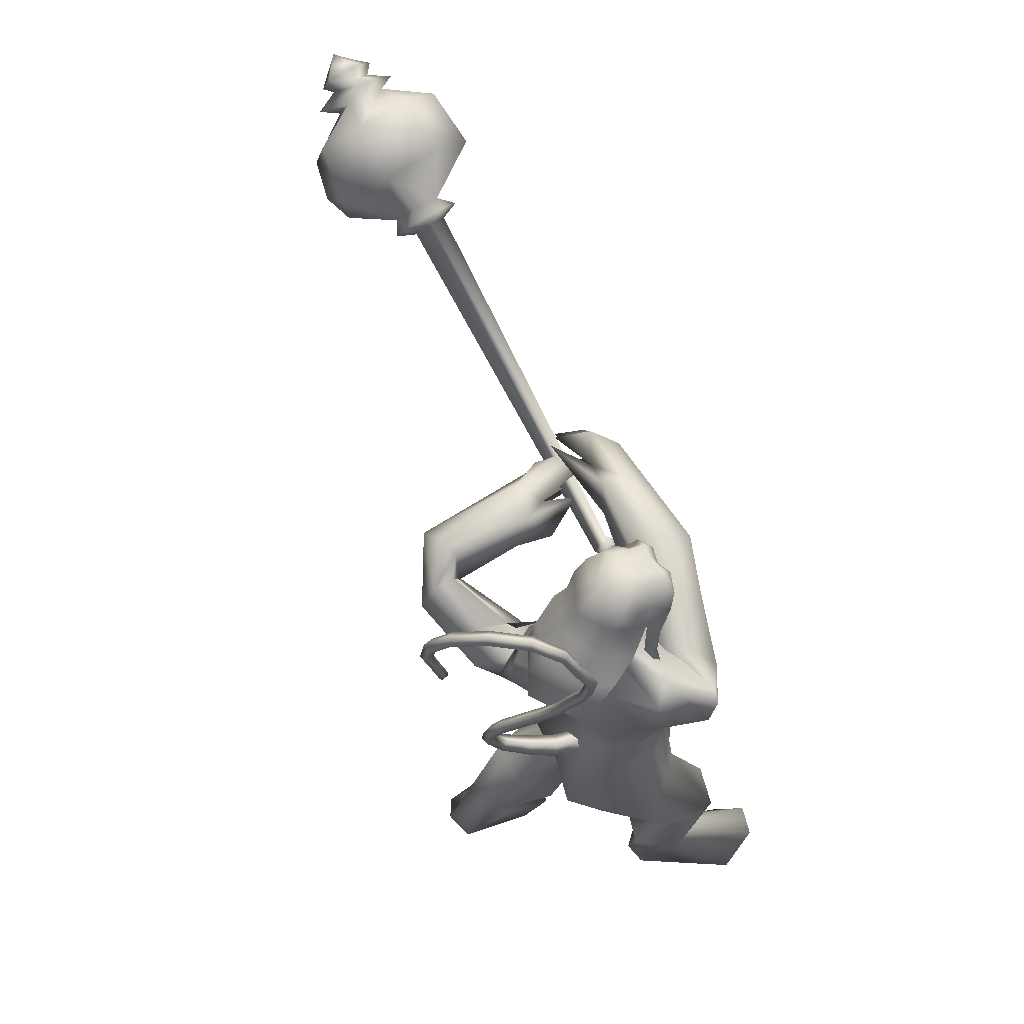
<metadata>
{"format":"obj","ext":"obj","renderer":"f3d","projection":"perspective","resolution":1024,"background":"white","views":[{"elev":70.0,"azim":-21.1,"up":"+Z"}]}
</metadata>
<code>
o body_mesh15-geometry.001
v 0.6293 -0.1683 0.2585
v 0.7634 -0.06248 0.7043
v 0.7035 -0.139 0.2446
v 0.5268 -0.1566 0.8039
v 0.4992 -0.348 0.8056
v 0.6528 -0.1656 0.9893
v 0.6265 -0.3319 1.005
v 0.7736 -0.4069 1.048
v 0.6857 -0.4452 0.7725
v 0.5571 -0.2202 -0.02885
v 0.8272 -0.1978 0.5909
v 0.7945 -0.1205 0.9495
v 0.899 -0.1799 1.143
v 0.798 -0.04389 1.099
v 0.307 -0.2706 1.551
v 0.3936 -0.07957 1.412
v 0.1664 -0.1841 1.638
v 0.1871 0.01733 1.66
v 0.2859 -0.02988 1.994
v 0.1597 0.2228 1.706
v 0.2827 0.142 2.099
v 0.335 0.2598 2.011
v 0.4737 -0.1663 2.125
v 0.5637 -0.2049 2.057
v 0.5184 -0.4156 1.555
v 0.9004 -0.3402 1.033
v 0.8107 -0.3435 0.5442
v 0.7131 -0.3217 0.1672
v 0.8437 -0.2693 0.2131
v 0.594 -0.319 -0.03775
v 1.023 -0.5101 -0.04944
v 1.086 -0.1979 -0.06008
v 1.215 -0.3335 -0.07381
v 1.223 -0.2569 -0.007709
v 1.207 -0.3968 -0.0028
v 0.8819 -0.1854 0.07802
v 0.6422 -0.2614 1.739
v 0.7151 -0.1549 1.645
v 0.5415 -0.001722 1.439
v 0.6646 -0.009407 1.509
v 0.7417 -0.006661 1.691
v 0.7171 0.07437 2.099
v 0.6513 0.2828 2.09
v 0.7327 -0.04332 2.261
v 0.305 -0.02749 2.297
v 0.3412 0.3697 2.153
v 0.2723 0.4145 2.277
v 0.07267 0.2566 2.346
v 0.198 0.5363 2.333
v 0.08944 0.4992 2.205
v 0.02436 0.3354 2.28
v -0.0166 0.5043 2.202
v 0.06892 0.3658 2.352
v 0.2064 0.4381 2.518
v 0.09783 0.3273 2.447
v 0.3912 0.3523 2.865
v 0.3734 0.2453 2.907
v 0.2576 0.09634 2.622
v 0.5536 -0.2193 2.596
v 0.7665 -0.05949 2.529
v 0.8059 0.1002 2.521
v 0.4558 0.3235 2.05
v 0.5928 0.2791 1.618
v 0.695 0.1308 1.573
v 0.3417 0.008568 1.483
v 0.2709 0.09779 1.435
v 0.2498 0.2958 1.604
v 0.4444 0.4975 2.351
v 0.6966 0.3322 2.494
v 0.7824 -0.02359 2.642
v 0.6185 0.2353 2.672
v 0.8249 -0.1763 2.738
v 0.573 0.1091 2.742
v 0.6306 -0.07636 2.783
v 0.4391 0.1532 2.921
v 0.5701 -0.1662 2.72
v 0.5707 0.1507 2.899
v 0.631 0.2537 2.794
v 0.5363 0.3748 2.844
v 0.6335 0.3791 2.815
v 0.5031 0.4275 3.011
v 0.5484 0.4378 2.997
v 0.362 0.3252 3.05
v 0.4987 0.3733 2.664
v 0.3029 0.4793 2.365
v 0.1247 0.5027 2.464
v -0.004751 0.5143 2.505
v 0.01732 0.8034 2.367
v -0.03023 0.7684 2.523
v 0.002708 0.7851 2.423
v 0.01078 0.6972 2.203
v -0.0203 0.8703 2.279
v -0.08913 0.9825 2.297
v -0.07669 1.027 2.502
v -0.1986 0.7313 2.411
v -0.06703 0.4089 2.318
v 0.1218 0.4001 2.366
v -0.1274 0.7521 2.532
v 0.00796 0.833 2.629
v -0.02501 0.9223 2.65
v 0.3 0.8289 2.464
v 0.488 0.9906 2.395
v 0.3228 0.9943 2.398
v 0.3716 0.8955 2.586
v 0.5338 1.074 2.339
v 0.4945 1.132 2.388
v 0.4793 1.148 2.462
v 0.3854 1.063 2.59
v 0.4669 0.8189 2.458
v 0.6296 0.9407 2.501
v 0.4814 0.9708 2.516
v 0.6918 1.03 2.596
v 0.5123 1.152 2.538
v 0.721 1.046 2.461
v 0.6392 1.114 2.434
v 0.597 1.122 2.61
v 0.6471 1.116 2.504
v 0.7463 1.03 2.532
v 0.6563 1.03 2.382
v 0.4232 0.1917 3.08
v 0.6663 0.1568 2.862
v 0.7088 0.2676 2.788
v 0.7455 0.3413 2.843
v 0.7546 0.2286 2.869
v 0.7172 0.2082 3.031
v 0.544 0.1536 3.037
v 0.7138 0.271 2.956
v 0.7243 0.3496 2.903
v 0.6885 0.4185 2.982
v 0.6783 0.4391 3.085
v 0.7342 0.3444 3.114
v 0.7071 0.2349 3.134
v 0.7432 0.3187 3.01
v 0.7749 0.3053 2.928
v 0.5478 0.1683 3.074
v 0.626 -0.007738 2.468
v 0.6595 0.05544 2.641
v 0.7679 -0.2647 2.616
v 0.8676 -0.004254 2.458
v 0.8563 0.1644 2.399
v 0.7468 0.309 2.482
v 0.7464 0.09101 2.737
v 0.9558 0.2731 2.649
v 0.8391 0.3129 2.717
v 1.007 0.5244 2.682
v 0.9775 0.4646 2.466
v 0.8491 0.4825 2.416
v 0.6994 0.4843 2.518
v 0.8939 -0.0504 2.647
v 0.8117 -0.2394 2.741
v 0.7291 0.3316 2.648
v 0.7308 0.5208 2.739
v 0.8545 0.5396 2.794
v 0.8879 0.8564 2.514
v 0.7094 0.7977 2.568
v 0.732 0.895 2.704
v 0.8352 0.8714 2.723
v 0.8977 1.082 2.588
v 0.9002 1.084 2.511
v 0.844 1.076 2.437
v 0.7958 1.002 2.478
v 0.767 1.002 2.567
v 0.7343 1.013 2.632
v 0.7819 1.159 2.666
v 0.8451 1.12 2.624
v 0.7949 1.195 2.518
v 0.6856 1.221 2.503
v 0.5948 1.171 2.63
v 0.6292 1.205 2.617
v 0.6436 1.241 2.562
v 0.7731 1.206 2.582
v 0.7027 1.13 2.443
v 0.2359 0.1695 0.9536
v 0.2408 0.3368 0.9763
v 0.4427 0.4191 1.466
v 0.4996 0.312 0.8749
v 0.5355 0.1514 0.9735
v 0.4107 0.02792 0.9875
v 0.3405 0.109 0.855
v 0.04043 0.1769 0.8409
v 0.1975 0.06046 0.6517
v -0.09936 0.1913 0.3429
v -0.04739 0.1548 0.2815
v -0.2501 0.1333 0.0933
v -0.3071 0.2519 0.136
v -0.2714 0.3445 0.1059
v 0.09912 0.17 -0.1778
v 0.08133 0.4872 -0.1547
v 0.2085 0.2904 -0.2719
v 0.248 0.3547 -0.2133
v -0.06333 0.3353 0.2101
v 0.03785 0.3699 0.8501
v 0.1993 0.4475 0.7361
v 0.3952 0.3944 0.9392
v 0.2218 0.1908 0.5291
v 0.1991 0.3396 0.4866
v 0.06269 0.2689 0.1737
v 0.01132 0.1808 0.05196
v 0.2463 0.2138 -0.2172
v 0.6412 -0.1116 -0.03795
v 0.746 0.009493 1.869
v 0.7289 -0.06351 1.857
v 0.8149 0.08682 0.731
v 0.7789 -0.1173 0.6811
v 0.6904 0.03276 1.868
v 0.7069 0.1425 0.731
f 1 2 3
f 4 2 1
f 4 5 6
f 6 5 7
f 5 8 7
f 5 9 8
f 4 1 5
f 5 1 10
f 2 11 3
f 12 11 2
f 12 13 11
f 12 14 13
f 6 14 12
f 15 6 7
f 15 16 6
f 16 15 17
f 17 15 25
f 15 7 25
f 7 8 25
f 9 26 8
f 9 27 26
f 28 27 9
f 28 29 27
f 30 31 28
f 32 31 30
f 32 33 31
f 32 34 33
f 34 29 35
f 36 29 34
f 28 35 29
f 35 28 31
f 31 33 35
f 34 35 33
f 3 29 36
f 11 29 3
f 27 29 11
f 26 27 11
f 26 11 13
f 25 8 26
f 25 26 37
f 38 37 26
f 40 38 39
f 41 38 40
f 37 38 41
f 24 42 44
f 23 24 44
f 45 19 23
f 45 21 19
f 21 47 46
f 48 47 21
f 48 49 47
f 48 50 49
f 51 50 48
f 51 52 50
f 53 51 54
f 51 55 54
f 55 51 48
f 55 57 56
f 57 55 58
f 55 48 58
f 58 48 45
f 48 21 45
f 59 45 23
f 23 44 60
f 60 44 61
f 61 44 42
f 61 42 43
f 43 41 62
f 43 42 41
f 63 41 64
f 41 40 64
f 64 40 39
f 65 66 39
f 66 65 18
f 18 65 16
f 65 39 16
f 39 38 13
f 38 26 13
f 39 13 14
f 6 39 14
f 16 39 6
f 18 16 17
f 20 175 67
f 21 46 22
f 22 46 62
f 68 62 46
f 68 43 62
f 69 43 68
f 69 61 43
f 60 61 70
f 69 70 61
f 71 70 69
f 71 72 70
f 73 72 71
f 73 74 72
f 75 74 73
f 75 76 74
f 76 58 59
f 57 58 76
f 57 76 75
f 75 73 77
f 77 73 71
f 77 71 78
f 79 78 71
f 79 80 78
f 81 82 79
f 56 81 79
f 83 81 56
f 83 56 57
f 56 79 84
f 79 71 84
f 84 71 97
f 71 85 97
f 71 69 85
f 85 69 68
f 47 85 68
f 86 85 47
f 85 86 87
f 88 89 86
f 88 90 89
f 91 90 88
f 92 90 91
f 91 93 92
f 93 52 95
f 52 93 91
f 91 88 49
f 88 86 49
f 49 86 47
f 91 49 50
f 50 52 91
f 52 96 95
f 52 51 96
f 51 53 96
f 96 53 97
f 97 53 54
f 97 54 84
f 56 84 54
f 54 55 56
f 85 87 97
f 96 97 87
f 95 96 87
f 87 86 89
f 87 89 98
f 98 89 99
f 90 99 89
f 94 98 100
f 95 98 94
f 95 87 98
f 93 95 94
f 98 99 100
f 90 101 99
f 92 101 90
f 92 102 101
f 92 103 102
f 93 103 92
f 93 94 103
f 100 99 104
f 101 104 99
f 102 103 105
f 103 106 105
f 103 107 106
f 103 94 107
f 94 108 107
f 94 100 108
f 100 104 108
f 109 110 104
f 111 110 109
f 104 110 111
f 108 104 111
f 108 111 112
f 111 113 112
f 102 111 101
f 106 111 102
f 111 106 114
f 106 115 114
f 106 107 115
f 107 108 113
f 113 108 116
f 108 112 116
f 113 116 112
f 107 113 117
f 113 118 117
f 111 118 113
f 111 107 118
f 111 114 107
f 107 114 115
f 107 117 118
f 102 119 106
f 102 105 119
f 106 119 105
f 101 111 109
f 101 109 104
f 47 68 46
f 83 57 75
f 83 75 120
f 120 75 126
f 75 77 126
f 78 121 77
f 78 122 121
f 123 122 80
f 123 124 122
f 121 124 125
f 124 121 122
f 77 121 125
f 77 125 126
f 125 124 127
f 127 124 128
f 128 124 123
f 128 123 80
f 80 122 78
f 80 129 128
f 79 129 80
f 79 82 129
f 82 130 129
f 130 131 129
f 132 125 131
f 126 125 132
f 133 125 127
f 131 125 133
f 131 133 129
f 127 134 133
f 128 134 127
f 128 133 134
f 129 133 128
f 120 126 135
f 58 45 59
f 59 23 60
f 59 60 136
f 136 60 137
f 137 60 70
f 74 150 72
f 74 138 150
f 76 138 74
f 76 59 138
f 138 59 139
f 59 136 139
f 140 139 136
f 203 206 201
f 140 136 141
f 141 136 137
f 143 144 142
f 143 145 144
f 146 145 143
f 140 147 146
f 147 140 148
f 140 141 148
f 139 140 146
f 146 143 139
f 139 143 149
f 143 142 149
f 149 142 72
f 70 72 142
f 149 72 150
f 139 149 138
f 138 149 150
f 70 142 137
f 141 137 151
f 142 151 137
f 142 144 151
f 144 152 151
f 144 153 152
f 145 153 144
f 148 151 152
f 141 151 148
f 146 154 145
f 146 147 154
f 147 148 155
f 148 152 155
f 155 152 156
f 153 156 152
f 153 157 156
f 145 157 153
f 145 158 157
f 154 158 145
f 154 159 158
f 160 159 154
f 161 162 159
f 161 155 162
f 147 155 161
f 147 161 154
f 161 160 154
f 157 163 156
f 157 164 163
f 158 164 157
f 158 165 164
f 159 166 158
f 159 167 166
f 162 167 159
f 162 158 167
f 155 163 162
f 163 168 156
f 155 168 163
f 155 156 168
f 163 165 162
f 163 169 165
f 164 169 163
f 169 164 165
f 162 165 170
f 165 171 170
f 158 171 165
f 158 170 171
f 162 170 158
f 158 166 167
f 172 159 160
f 161 159 172
f 161 172 160
f 66 173 39
f 67 173 66
f 67 174 173
f 67 175 174
f 64 176 63
f 64 177 176
f 39 177 64
f 39 178 177
f 173 178 39
f 173 179 178
f 180 179 173
f 180 181 179
f 182 181 180
f 182 183 181
f 182 184 183
f 185 184 182
f 186 184 185
f 186 187 184
f 188 187 186
f 188 189 187
f 188 191 190
f 186 191 188
f 186 185 191
f 192 185 182
f 185 192 191
f 192 193 191
f 180 192 182
f 192 194 193
f 192 174 194
f 192 173 174
f 192 180 173
f 174 175 194
f 175 176 194
f 175 63 176
f 179 177 178
f 195 177 179
f 176 177 195
f 193 194 176
f 193 176 196
f 176 195 196
f 195 183 197
f 183 198 197
f 183 184 198
f 184 187 198
f 198 187 199
f 187 189 199
f 190 197 199
f 191 197 190
f 191 196 197
f 191 193 196
f 196 195 197
f 197 198 199
f 188 190 189
f 199 189 190
f 181 183 195
f 179 181 195
f 67 66 20
f 18 20 66
f 36 34 32
f 200 36 32
f 3 36 200
f 1 3 200
f 10 1 200
f 200 30 10
f 200 32 30
f 30 28 10
f 10 28 5
f 5 28 9
f 4 6 12
f 4 12 2
f 202 203 201
f 202 204 203
f 202 205 206
f 202 206 204
f 204 206 203
f 201 205 202
f 206 205 201
f 19 18 17
f 19 20 18
f 21 20 19
f 20 21 22
f 23 19 17
f 17 24 23
f 17 25 24
f 42 37 41
f 24 37 42
f 24 25 37
f 62 41 63
f 20 22 175
f 22 63 175
f 22 62 63
o Cylinder_Cylinder.001
v 0.4135 2.203 3.067
v 0.6314 0.7016 2.396
v 0.3432 2.209 3.02
v 0.6848 0.7604 2.387
v 0.3559 2.244 2.931
v 0.4715 2.262 2.939
v 0.6967 0.7324 2.447
v 0.488 2.236 3.017
v 0.6468 0.6713 2.444
v 0.6854 0.7203 2.339
v 0.7481 0.709 2.402
v 0.6914 0.6208 2.39
v 0.6802 0.6225 2.381
v 0.6791 0.6276 2.367
v 0.6886 0.6331 2.357
v 0.7032 0.6358 2.356
v 0.7144 0.6341 2.366
v 0.7155 0.629 2.38
v 0.7101 0.6568 2.441
v 0.3111 2.202 3.108
v 0.2653 2.257 2.949
v 0.3995 2.315 2.855
v 0.5663 2.294 3
v 0.4764 2.224 3.132
v 0.3648 2.272 3.119
v 0.2855 2.29 3.033
v 0.3484 2.343 2.925
v 0.4811 2.356 2.95
v 0.4809 2.297 3.099
v 0.09297 2.419 2.961
v 0.475 2.583 2.786
v 0.6884 2.468 3.198
v 0.0695 2.37 3.21
v 0.2246 2.555 2.787
v 0.6722 2.575 2.954
v 0.5186 2.381 3.373
v 0.2733 2.325 3.364
v 0.03062 2.531 2.989
v 0.0643 2.617 3.285
v 0.03914 2.684 3.064
v 0.1894 2.779 2.91
v 0.4267 2.815 2.895
v 0.5942 2.797 3.06
v 0.6236 2.707 3.272
v 0.4702 2.629 3.432
v 0.2367 2.572 3.439
v 0.2448 2.778 3.297
v 0.2085 2.817 3.179
v 0.3097 2.861 3.111
v 0.4176 2.824 3.255
v 0.3262 2.794 3.398
v 0.12 2.822 3.239
v 0.2801 2.916 3.06
v 0.4852 2.893 3.221
v 0.2967 2.873 3.331
v 0.2105 2.888 3.249
v 0.2874 2.935 3.163
v 0.3804 2.916 3.251
v 0.1992 2.897 3.34
v 0.1743 2.939 3.222
v 0.2727 2.987 3.147
v 0.4122 2.97 3.256
v 0.3417 2.913 3.366
v 0.2693 3.046 3.3
v 0.2598 3.018 3.257
v 0.3126 3.007 3.3
f 210 212 213
f 209 211 208
f 211 212 210
f 222 216 217
f 207 230 226
f 214 207 213
f 213 215 225
f 215 218 225
f 213 225 217
f 210 213 217
f 210 217 216
f 210 216 208
f 225 218 224
f 220 208 221
f 215 208 220
f 226 230 235
f 215 219 218
f 207 214 230
f 211 209 227
f 228 227 232
f 209 207 226
f 229 228 234
f 243 242 251
f 227 226 232
f 226 231 232
f 243 235 242
f 232 236 233
f 231 243 232
f 238 234 241
f 237 233 240
f 236 232 239
f 242 238 251
f 213 207 208
f 236 244 240
f 238 241 249
f 249 241 237
f 237 240 247
f 240 244 246
f 244 239 246
f 245 239 243
f 252 251 256
f 256 249 248
f 253 256 257
f 251 250 256
f 255 247 246
f 246 245 253
f 256 255 259
f 245 252 253
f 256 260 257
f 255 254 259
f 257 260 261
f 254 253 258
f 253 257 258
f 264 260 259
f 259 258 263
f 262 258 257
f 265 269 270
f 261 264 268
f 264 263 267
f 267 263 262
f 272 268 271
f 266 265 270
f 267 266 271
f 272 271 270
f 208 211 210
f 213 208 215
f 217 225 224
f 223 217 224
f 221 216 222
f 214 212 229
f 229 212 228
f 212 211 228
f 228 211 227
f 243 231 235
f 230 229 235
f 235 229 234
f 234 228 233
f 238 235 234
f 237 234 233
f 235 238 242
f 234 237 241
f 233 236 240
f 232 243 239
f 244 236 239
f 250 249 256
f 248 247 255
f 265 261 269
f 266 262 265
f 262 261 265
f 269 268 272
f 212 214 213
f 223 222 217
f 218 219 224
f 223 221 222
f 219 220 221
f 224 219 223
f 219 221 223
f 208 216 221
f 219 215 220
f 231 226 235
f 214 229 230
f 209 226 227
f 233 228 232
f 252 243 251
f 238 250 251
f 207 209 208
f 250 238 249
f 248 249 237
f 248 237 247
f 247 240 246
f 239 245 246
f 252 245 243
f 253 252 256
f 255 256 248
f 254 255 246
f 254 246 253
f 260 256 259
f 254 258 259
f 260 264 261
f 263 264 259
f 258 262 263
f 261 262 257
f 269 272 270
f 269 261 268
f 268 264 267
f 266 267 262
f 268 267 271
f 271 266 270
o tail_mesh15-geometry
v 0.3047 -0.007847 1.879
v 0.05025 0.0678 1.906
v 0.3146 0.05317 1.941
v 0.07888 0.1042 1.953
v 0.304 -0.003679 1.995
v 0.07611 0.05455 1.993
v 0.2944 -0.05821 1.935
v 0.04872 0.0196 1.949
v -0.08388 0.1189 1.983
v -0.04006 0.1427 2.007
v -0.02314 0.09465 2.025
v -0.06622 0.07054 2.002
v -0.1313 0.1235 2.25
v -0.08807 0.1431 2.246
v -0.06726 0.1039 2.238
v -0.1074 0.08321 2.243
v -0.004669 0.07404 2.459
v 0.03218 0.0972 2.442
v 0.04962 0.06044 2.422
v 0.01443 0.03682 2.438
v 0.1512 0.009303 2.705
v 0.1894 0.02716 2.699
v 0.205 -0.01345 2.691
v 0.1654 -0.03102 2.697
v 0.2396 -0.04218 2.985
v 0.2767 -0.02286 2.98
v 0.2915 -0.06326 2.974
v 0.2514 -0.08055 2.979
v 0.2089 -0.01223 3.281
v 0.2427 0.007771 3.295
v 0.2526 -0.03133 3.313
v 0.2136 -0.04793 3.3
v 0.07692 0.07839 3.507
v 0.08868 0.1088 3.534
v 0.07091 0.0838 3.564
v 0.05812 0.05378 3.536
v -0.1902 0.226 3.437
v -0.197 0.2651 3.449
v -0.2348 0.2493 3.464
v -0.2268 0.2095 3.449
v -0.2842 0.2797 3.16
v -0.2935 0.3194 3.153
v -0.3333 0.3038 3.145
v -0.3213 0.2628 3.152
v -0.2342 0.261 2.92
v -0.2479 0.3027 2.912
v -0.2889 0.2877 2.903
v -0.2752 0.246 2.911
v -0.2362 0.2633 2.861
v -0.2443 0.288 2.857
v -0.2685 0.2792 2.851
v -0.2604 0.2545 2.856
v 0.2575 -0.0497 3.142
v 0.2674 -0.08868 3.158
v 0.3064 -0.07201 3.171
v 0.2961 -0.03275 3.154
v -0.07227 0.161 3.503
v -0.0909 0.1363 3.53
v -0.08078 0.1676 3.559
v -0.05996 0.1912 3.529
v 0.1623 0.02499 3.422
v 0.1672 -0.01187 3.436
v 0.2032 0.006196 3.45
v 0.1966 0.04369 3.431
v 0.08861 0.03913 2.571
v 0.1039 0.002579 2.553
v 0.1388 0.02574 2.539
v 0.1225 0.06267 2.557
v -0.07825 0.1017 2.359
v -0.06082 0.06477 2.34
v -0.02585 0.08831 2.326
v -0.04297 0.1251 2.344
v 0.1894 -0.01257 2.844
v 0.2027 -0.05309 2.837
v 0.2435 -0.03614 2.831
v 0.2277 0.004781 2.839
v -0.266 0.2672 3.303
v -0.303 0.251 3.316
v -0.3128 0.2916 3.329
v -0.2736 0.3068 3.317
v -0.2567 0.269 3.038
v -0.2949 0.2526 3.027
v -0.3085 0.2943 3.02
v -0.2674 0.3093 3.029
v -0.1418 0.1323 2.118
v -0.124 0.08804 2.133
v -0.08369 0.11 2.151
v -0.1007 0.1539 2.137
v 0.1777 0.02375 1.89
v 0.1972 0.06517 1.947
v 0.1828 0.01231 1.993
v 0.1636 -0.02941 1.938
f 361 274 362
f 362 276 363
f 274 280 281
f 364 280 274
f 363 278 280
f 273 275 277
f 357 358 288
f 280 278 284
f 278 276 282
f 276 274 281
f 341 342 292
f 358 359 287
f 359 360 287
f 360 357 286
f 337 338 296
f 342 343 291
f 343 344 291
f 344 341 290
f 345 346 300
f 338 339 295
f 339 340 295
f 340 337 294
f 325 326 304
f 346 347 299
f 347 348 299
f 348 345 298
f 333 334 308
f 326 327 303
f 327 328 303
f 328 325 302
f 329 330 312
f 334 335 307
f 335 336 307
f 336 333 306
f 349 350 316
f 330 331 311
f 331 332 311
f 332 329 310
f 353 354 320
f 350 351 315
f 351 352 315
f 352 349 314
f 317 320 324
f 354 355 319
f 355 356 319
f 356 353 318
f 322 321 323
f 320 319 323
f 319 318 323
f 318 317 322
f 297 300 326
f 300 299 327
f 299 298 327
f 298 297 328
f 305 308 330
f 308 307 331
f 307 306 331
f 306 305 332
f 301 304 334
f 304 303 335
f 303 302 335
f 302 301 336
f 289 292 338
f 292 291 339
f 291 290 339
f 290 289 340
f 285 288 342
f 288 287 343
f 287 286 343
f 286 285 344
f 293 296 346
f 296 295 347
f 295 294 347
f 294 293 348
f 309 312 350
f 312 311 351
f 311 310 351
f 310 309 352
f 313 316 354
f 316 315 355
f 315 314 355
f 314 313 356
f 281 284 358
f 284 283 359
f 283 282 359
f 282 281 360
f 273 361 275
f 275 362 363
f 279 364 273
f 277 363 364
f 274 276 362
f 276 278 363
f 280 284 281
f 361 364 274
f 364 363 280
f 279 273 277
f 285 357 288
f 278 283 284
f 283 278 282
f 282 276 281
f 289 341 292
f 288 358 287
f 360 286 287
f 357 285 286
f 293 337 296
f 292 342 291
f 344 290 291
f 341 289 290
f 297 345 300
f 296 338 295
f 340 294 295
f 337 293 294
f 301 325 304
f 300 346 299
f 348 298 299
f 345 297 298
f 305 333 308
f 304 326 303
f 328 302 303
f 325 301 302
f 309 329 312
f 308 334 307
f 336 306 307
f 333 305 306
f 313 349 316
f 312 330 311
f 332 310 311
f 329 309 310
f 317 353 320
f 316 350 315
f 352 314 315
f 349 313 314
f 321 317 324
f 320 354 319
f 356 318 319
f 353 317 318
f 321 324 323
f 324 320 323
f 318 322 323
f 317 321 322
f 325 297 326
f 326 300 327
f 298 328 327
f 297 325 328
f 329 305 330
f 330 308 331
f 306 332 331
f 305 329 332
f 333 301 334
f 334 304 335
f 302 336 335
f 301 333 336
f 337 289 338
f 338 292 339
f 290 340 339
f 289 337 340
f 341 285 342
f 342 288 343
f 286 344 343
f 285 341 344
f 345 293 346
f 346 296 347
f 294 348 347
f 293 345 348
f 349 309 350
f 350 312 351
f 310 352 351
f 309 349 352
f 353 313 354
f 354 316 355
f 314 356 355
f 313 353 356
f 357 281 358
f 358 284 359
f 282 360 359
f 281 357 360
f 361 362 275
f 277 275 363
f 364 361 273
f 279 277 364
o hair_mesh18-geometry
v 0.4522 0.1344 3.11
v 0.5226 0.1153 3.079
v 0.5144 0.1608 3.168
v 0.3684 0.09221 2.946
v 0.5213 0.03476 2.934
v 0.4048 -0.03701 2.855
v 0.2579 0.037 2.864
v 0.3078 -0.07195 2.736
v 0.2132 -0.0123 2.74
v 0.2037 -0.03146 2.649
v 0.0811 0.1256 2.582
v 0.1054 0.193 2.702
v 0.1629 0.3478 2.654
v 0.2111 0.3708 2.784
v 0.2389 0.422 2.619
v 0.3339 0.4686 2.734
v 0.3267 0.3883 2.875
v 0.2785 0.2671 2.918
v 0.186 0.1995 2.834
v 0.3458 0.2594 3.08
v 0.4081 0.4475 3.034
v 0.4248 0.2863 3.168
v 0.4712 0.4673 3.094
v 0.5378 0.4565 3.148
v 0.5602 0.4275 3.182
v 0.5841 0.3707 3.186
v 0.5815 0.2826 3.229
v 0.5727 0.2085 3.207
v 0.5816 0.1557 3.131
v 0.6156 0.1283 3.018
v 0.6481 0.1682 3.107
v 0.7259 0.1413 3.055
v 0.6632 0.08965 2.977
v 0.5966 0.0811 2.808
v 0.651 0.06608 2.805
v 0.6608 0.004858 2.669
v 0.6522 0.1028 2.791
v 0.6835 0.1646 2.912
v 0.7295 0.2 3.009
v 0.7534 0.2272 3.073
v 0.759 0.1903 3.115
v 0.704 0.2389 3.137
v 0.6423 0.2059 3.177
v 0.658 0.2925 3.192
v 0.7213 0.3798 3.12
v 0.64 0.4278 3.149
v 0.6002 0.4761 3.112
v 0.5369 0.4726 3.054
v 0.6057 0.4688 3.035
v 0.6762 0.4367 3.09
v 0.7201 0.4303 3.125
v 0.7464 0.3406 3.093
v 0.7393 0.2941 3.158
v 0.7748 0.2773 3.124
v 0.7552 0.4165 3.091
v 0.7247 0.4306 3.024
v 0.7174 0.4855 3.044
v 0.6768 0.489 2.971
v 0.6925 0.4248 2.949
v 0.6512 0.3938 2.857
v 0.6121 0.4523 2.89
v 0.5696 0.4546 2.939
v 0.4728 0.4688 2.994
v 0.4596 0.4721 2.828
v 0.5579 0.3989 2.812
v 0.6056 0.4427 2.791
v 0.6205 0.3829 2.801
v 0.6162 0.3876 2.678
v 0.1544 0.3219 2.565
f 365 366 367
f 368 366 365
f 368 369 366
f 368 370 369
f 371 370 368
f 371 372 370
f 373 372 371
f 374 372 373
f 373 375 374
f 376 375 373
f 376 377 375
f 378 377 376
f 377 378 379
f 378 380 379
f 378 381 380
f 378 382 381
f 382 378 383
f 383 378 376
f 383 376 371
f 371 376 373
f 382 383 371
f 382 371 368
f 384 382 368
f 384 381 382
f 384 385 381
f 386 385 384
f 385 386 387
f 387 386 388
f 388 386 389
f 389 386 390
f 390 386 391
f 386 392 391
f 386 367 392
f 386 365 367
f 386 384 365
f 384 368 365
f 367 393 392
f 367 366 393
f 366 394 393
f 369 394 366
f 393 394 395
f 394 396 395
f 394 397 396
f 398 397 394
f 398 399 397
f 398 400 399
f 399 400 401
f 402 399 401
f 397 399 402
f 396 397 402
f 396 402 403
f 404 396 403
f 405 396 404
f 395 396 405
f 406 395 405
f 395 406 407
f 408 407 406
f 408 391 407
f 390 391 408
f 409 390 408
f 410 390 409
f 389 390 410
f 411 389 410
f 411 388 389
f 388 411 412
f 412 411 413
f 411 414 413
f 411 410 414
f 410 415 414
f 410 409 415
f 415 409 416
f 417 416 409
f 417 418 416
f 417 405 418
f 417 406 405
f 408 406 417
f 409 408 417
f 418 405 404
f 418 404 416
f 415 416 419
f 419 416 420
f 419 420 421
f 421 420 422
f 420 423 422
f 422 423 424
f 425 422 424
f 426 422 425
f 426 413 422
f 412 413 426
f 427 412 426
f 387 412 427
f 387 388 412
f 385 387 427
f 381 385 427
f 381 427 428
f 428 427 426
f 381 428 380
f 413 421 422
f 413 414 421
f 414 415 421
f 415 419 421
f 429 426 425
f 429 425 430
f 425 424 430
f 424 431 430
f 430 431 432
f 429 430 432
f 391 392 407
f 392 393 407
f 393 395 407
f 433 377 379
f 377 433 375

</code>
